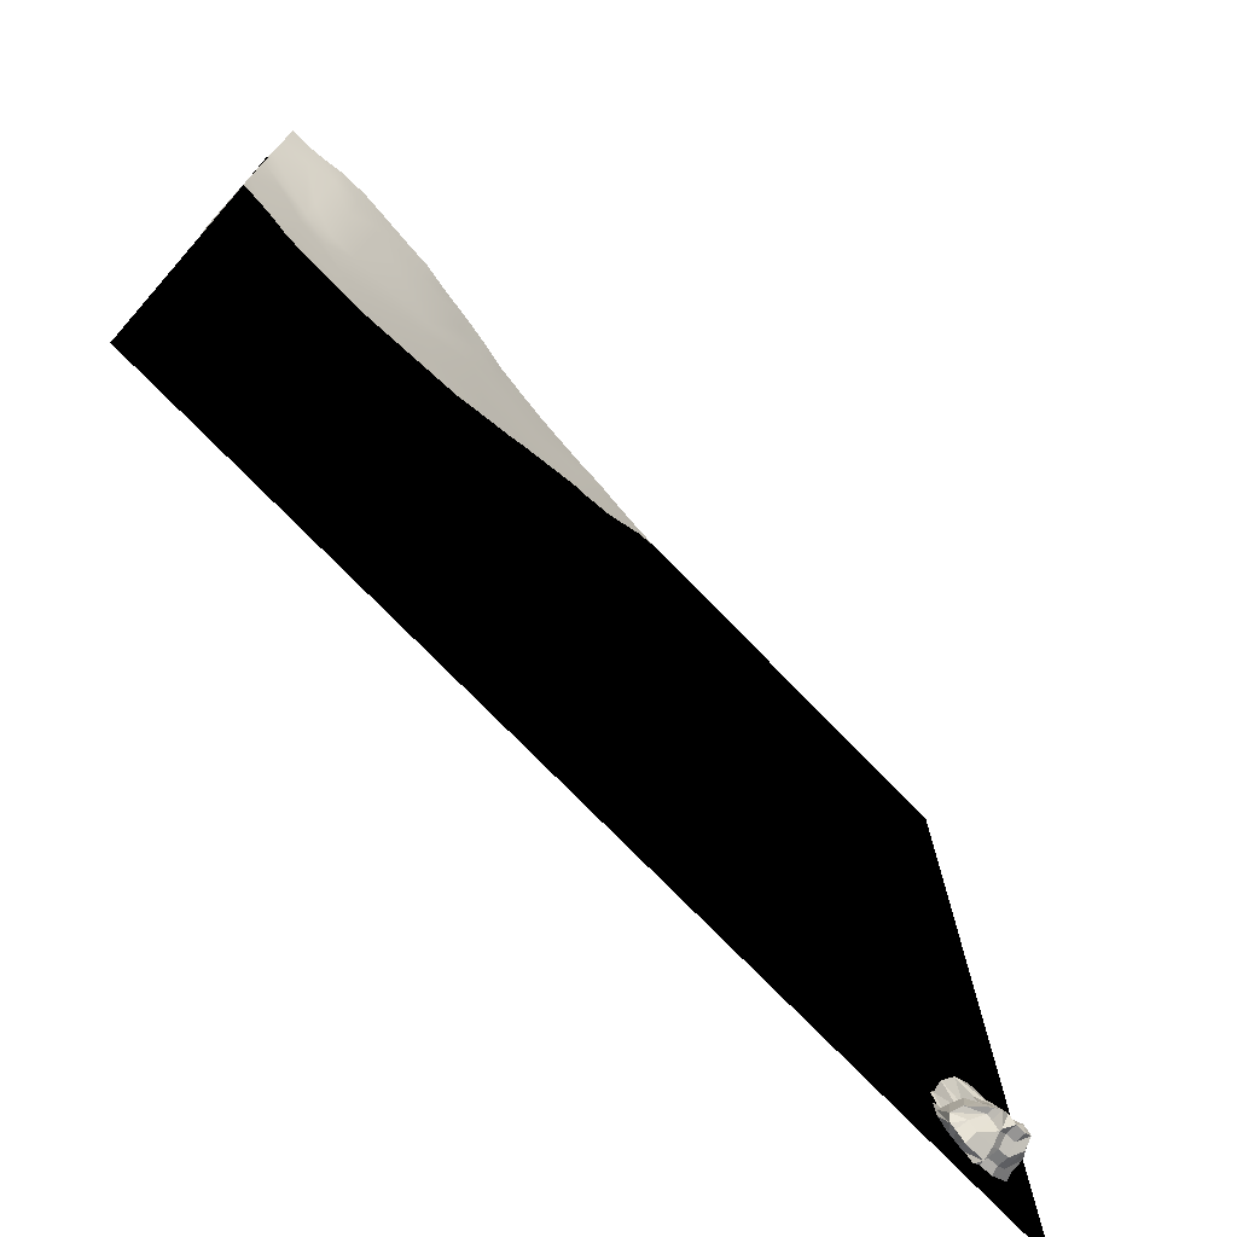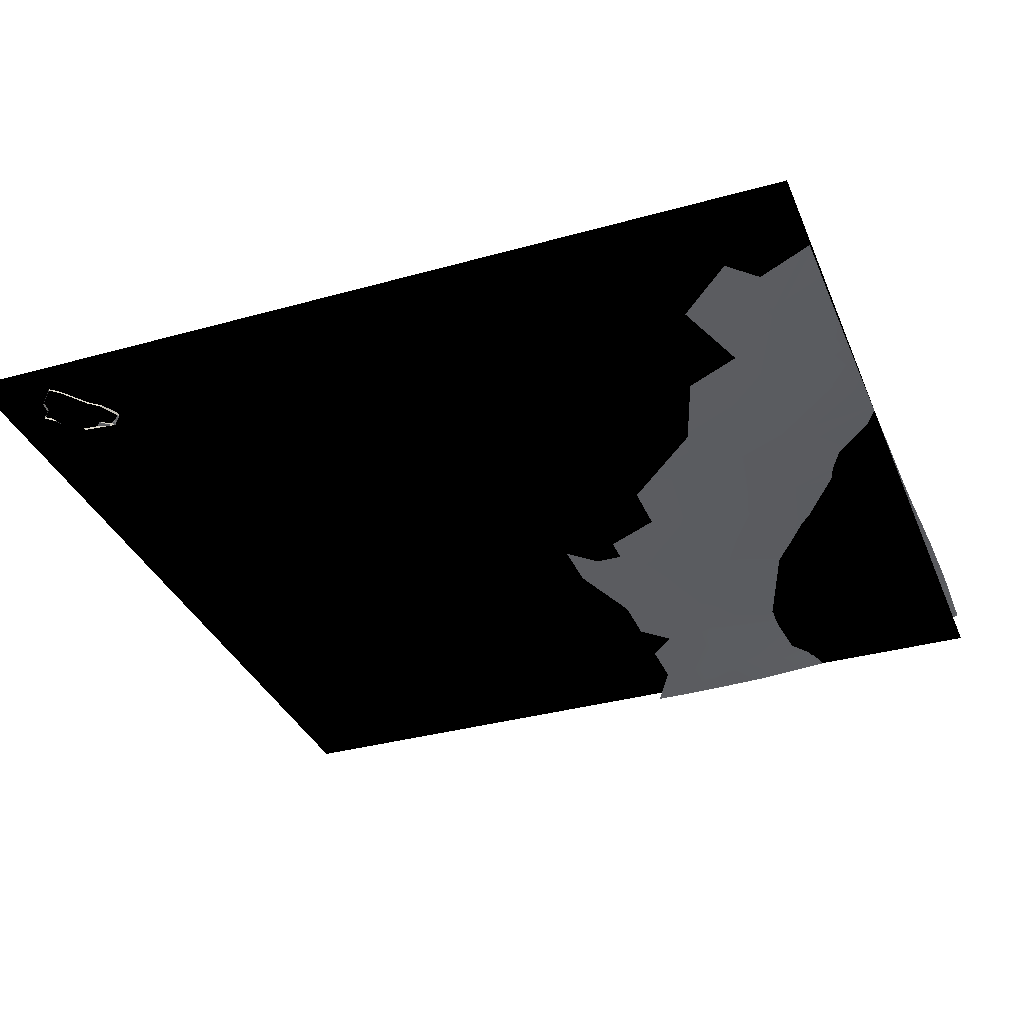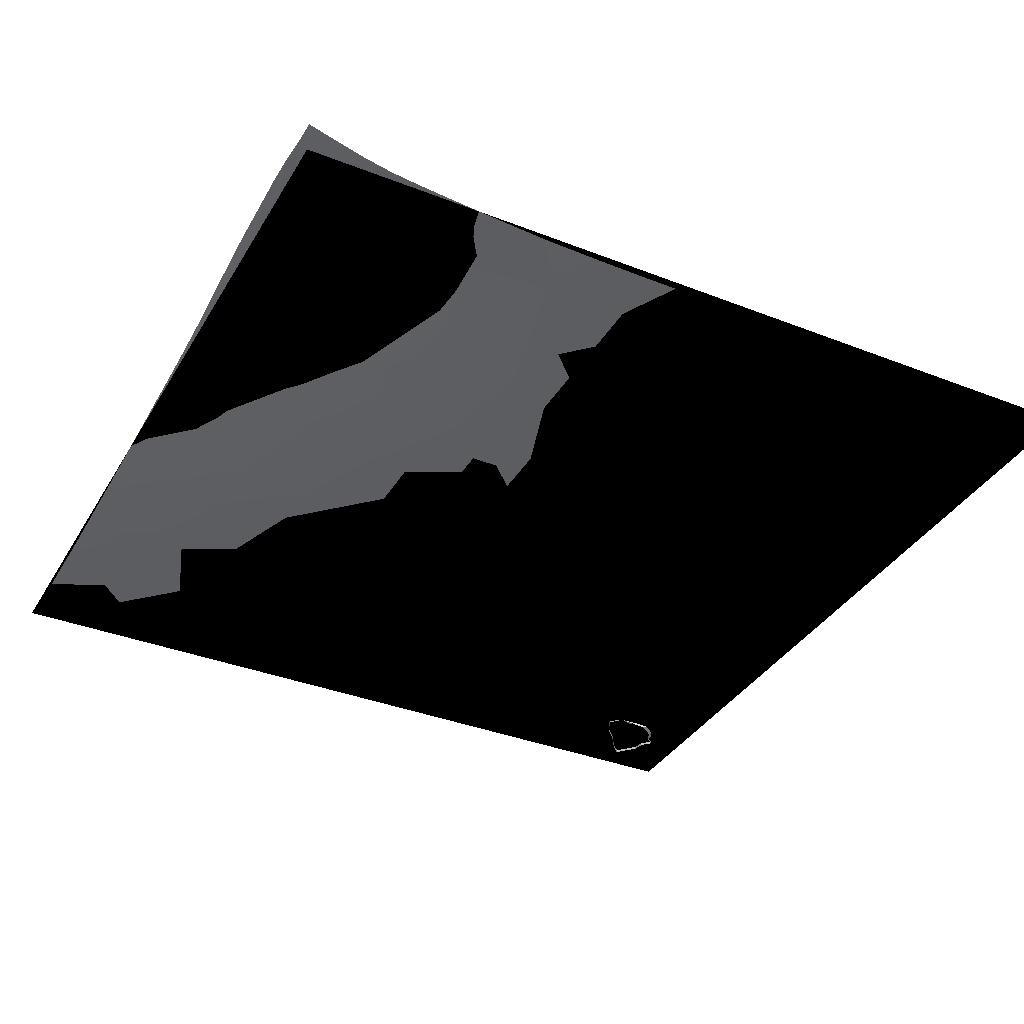
<metadata>
{"format":"obj","ext":"obj","renderer":"f3d","projection":"perspective","resolution":1024,"background":"white","views":[{"elev":-73.9,"azim":134.0,"up":"+Z"},{"elev":-34.7,"azim":-69.4,"up":"+Y"},{"elev":-36.1,"azim":62.8,"up":"+Y"}]}
</metadata>
<code>
g Box002
v 25.39 13.2 -283.7
v 22.85 15.77 -281.3
v 25.25 15.77 -278.8
v 25.25 15.77 -278.8
v 27.79 15.77 -281.2
v 25.39 13.2 -283.7
v 22.85 15.77 -281.3
v 19.45 15.77 -280.8
v 21.85 14.91 -278.3
v 21.85 14.91 -278.3
v 25.25 15.77 -278.8
v 22.85 15.77 -281.3
v 19.45 15.77 -280.8
v 16.9 15.77 -278.4
v 19.3 15.77 -275.9
v 19.3 15.77 -275.9
v 21.85 14.91 -278.3
v 19.45 15.77 -280.8
v 16.9 15.77 -278.4
v 16.09 14.35 -277.6
v 16.76 13.85 -273.5
v 16.76 13.85 -273.5
v 19.3 15.77 -275.9
v 16.9 15.77 -278.4
v 27.79 15.77 -281.2
v 25.25 15.77 -278.8
v 26.79 14.91 -278.1
v 29.33 14.91 -280.5
v 25.25 15.77 -278.8
v 21.85 14.91 -278.3
v 28.48 13.41 -273.7
v 28.48 13.41 -273.7
v 26.79 14.91 -278.1
v 25.25 15.77 -278.8
v 21.85 14.91 -278.3
v 19.3 15.77 -275.9
v 25.94 11.48 -271.3
v 25.94 11.48 -271.3
v 28.48 13.41 -273.7
v 21.85 14.91 -278.3
v 19.3 15.77 -275.9
v 16.76 13.85 -273.5
v 23.4 10.73 -268.9
v 23.4 10.73 -268.9
v 25.94 11.48 -271.3
v 19.3 15.77 -275.9
v 29.33 14.91 -280.5
v 26.79 14.91 -278.1
v 29.19 13.41 -275.6
v 29.19 13.41 -275.6
v 31.73 12.54 -278
v 29.33 14.91 -280.5
v 26.79 14.91 -278.1
v 28.48 13.41 -273.7
v 30.88 11.48 -271.2
v 30.88 11.48 -271.2
v 29.19 13.41 -275.6
v 26.79 14.91 -278.1
v 28.48 13.41 -273.7
v 25.94 11.48 -271.3
v 28.34 11.48 -268.8
v 28.34 11.48 -268.8
v 30.88 11.48 -271.2
v 28.48 13.41 -273.7
v 25.94 11.48 -271.3
v 23.4 10.73 -268.9
v 25.8 11.48 -266.4
v 25.8 11.48 -266.4
v 28.34 11.48 -268.8
v 25.94 11.48 -271.3
v 31.73 12.54 -278
v 29.19 13.41 -275.6
v 31.59 11.48 -273
v 31.59 11.48 -273
v 33.29 12.11 -276.3
v 31.73 12.54 -278
v 29.19 13.41 -275.6
v 30.88 11.48 -271.2
v 34.72 10.73 -267.1
v 34.72 10.73 -267.1
v 31.59 11.48 -273
v 29.19 13.41 -275.6
v 30.88 11.48 -271.2
v 28.34 11.48 -268.8
v 33.79 10.73 -266.2
v 34.72 10.73 -267.1
v 25.8 11.48 -266.4
v 31.25 10.73 -263.8
v 25 2.219 -286.5
v 21.72 2.219 -283.4
v 22.22 5.564 -282.5
v 22.22 5.564 -282.5
v 24.04 5.564 -287.6
v 25 2.219 -286.5
v 21.72 2.219 -283.4
v 17.33 2.219 -282.7
v 18.23 5.564 -281.9
v 22.22 5.564 -282.5
v 17.33 2.219 -282.7
v 14.06 2.219 -279.6
v 15.25 5.564 -279.1
v 18.23 5.564 -281.9
v 10.78 2.219 -276.5
v 12.26 5.564 -276.3
v 24.04 5.564 -287.6
v 22.22 5.564 -282.5
v 21.85 9.012 -283.3
v 21.85 9.012 -283.3
v 24.39 9.012 -285.7
v 24.04 5.564 -287.6
v 22.22 5.564 -282.5
v 18.23 5.564 -281.9
v 18.45 9.012 -282.7
v 21.85 9.012 -283.3
v 18.23 5.564 -281.9
v 15.25 5.564 -279.1
v 15.91 9.012 -280.3
v 18.45 9.012 -282.7
v 15.25 5.564 -279.1
v 12.26 5.564 -276.3
v 11.65 9.012 -274
v 11.65 9.012 -274
v 15.91 9.012 -280.3
v 15.25 5.564 -279.1
v 24.39 9.012 -285.7
v 21.85 9.012 -283.3
v 22.85 12.39 -281.3
v 25.39 12.39 -283.7
v 21.85 9.012 -283.3
v 18.45 9.012 -282.7
v 19.45 12.39 -280.8
v 22.85 12.39 -281.3
v 18.45 9.012 -282.7
v 15.91 9.012 -280.3
v 15.91 12.39 -280.3
v 15.91 12.39 -280.3
v 19.45 12.39 -280.8
v 18.45 9.012 -282.7
v 15.91 9.012 -280.3
v 11.65 9.012 -274
v 14.36 12.39 -276
v 14.36 12.39 -276
v 15.91 12.39 -280.3
v 15.91 9.012 -280.3
v 25.39 12.39 -283.7
v 22.85 12.39 -281.3
v 22.85 15.77 -281.3
v 25.39 13.2 -283.7
v 22.85 12.39 -281.3
v 19.45 12.39 -280.8
v 19.45 15.77 -280.8
v 22.85 15.77 -281.3
v 16.9 15.77 -278.4
v 16.9 15.77 -278.4
v 19.45 15.77 -280.8
v 19.45 12.39 -280.8
v 15.91 12.39 -280.3
v 14.36 12.39 -276
v 16.09 14.35 -277.6
v 16.09 14.35 -277.6
v 16.9 15.77 -278.4
v 15.91 12.39 -280.3
v 10.78 2.219 -276.5
v 13.87 2.219 -273.2
v 15.08 5.564 -273.3
v 12.26 5.564 -276.3
v 13.87 2.219 -273.2
v 22.43 2.219 -267.3
v 22.87 5.564 -267.9
v 15.08 5.564 -273.3
v 22.43 2.219 -267.3
v 25.53 2.219 -264.1
v 25.69 5.564 -264.9
v 22.87 5.564 -267.9
v 25.53 2.219 -264.1
v 33.17 2.219 -260.1
v 29.68 5.564 -260.7
v 29.68 5.564 -260.7
v 12.26 5.564 -276.3
v 15.08 5.564 -273.3
v 15.35 9.012 -272.1
v 15.35 9.012 -272.1
v 11.65 9.012 -274
v 12.26 5.564 -276.3
v 15.08 5.564 -273.3
v 22.87 5.564 -267.9
v 21.58 6.754 -269.3
v 21.58 6.754 -269.3
v 15.35 9.012 -272.1
v 15.08 5.564 -273.3
v 22.87 5.564 -267.9
v 25.69 5.564 -264.9
v 24.4 6.754 -266.3
v 21.58 6.754 -269.3
v 29.68 5.564 -260.7
v 29.68 6.754 -260.7
v 11.65 9.012 -274
v 15.35 9.012 -272.1
v 16.76 12.39 -273.5
v 16.76 12.39 -273.5
v 14.36 12.39 -276
v 11.65 9.012 -274
v 15.35 9.012 -272.1
v 21.58 6.754 -269.3
v 23.4 10.03 -268.9
v 23.4 10.03 -268.9
v 16.76 12.39 -273.5
v 15.35 9.012 -272.1
v 21.58 6.754 -269.3
v 24.4 6.754 -266.3
v 25.8 10.03 -266.4
v 23.4 10.03 -268.9
v 24.4 6.754 -266.3
v 29.68 6.754 -260.7
v 32.28 10.03 -262.7
v 32.28 10.03 -262.7
v 25.8 10.03 -266.4
v 24.4 6.754 -266.3
v 14.36 12.39 -276
v 16.76 12.39 -273.5
v 16.76 13.85 -273.5
v 16.76 13.85 -273.5
v 16.09 14.35 -277.6
v 14.36 12.39 -276
v 16.76 12.39 -273.5
v 23.4 10.03 -268.9
v 23.4 10.73 -268.9
v 16.76 13.85 -273.5
v 23.4 10.03 -268.9
v 25.8 10.03 -266.4
v 25.8 11.48 -266.4
v 23.4 10.73 -268.9
v 25.8 10.03 -266.4
v 32.28 10.03 -262.7
v 31.25 10.73 -263.8
v 31.25 10.73 -263.8
v 25.8 11.48 -266.4
v 25.8 10.03 -266.4
v 33.17 2.219 -260.1
v 36.45 2.219 -263.2
v 32.67 5.564 -263.5
v 29.68 5.564 -260.7
v 36.45 2.219 -263.2
v 37.65 2.219 -264.4
v 36.23 3.526 -265.9
v 36.23 3.526 -265.9
v 32.67 5.564 -263.5
v 36.45 2.219 -263.2
v 37.65 2.219 -264.4
v 37.43 2.219 -264.8
v 33 3.526 -272.7
v 33 3.526 -272.7
v 36.23 3.526 -265.9
v 37.65 2.219 -264.4
v 37.43 2.219 -264.8
v 36.28 2.219 -275.8
v 36.28 3.526 -275.8
v 36.28 3.526 -275.8
v 33 3.526 -272.7
v 37.43 2.219 -264.8
v 29.68 5.564 -260.7
v 32.67 5.564 -263.5
v 32.67 6.754 -263.5
v 29.68 6.754 -260.7
v 32.67 5.564 -263.5
v 36.23 3.526 -265.9
v 36.94 6.754 -265
v 36.94 6.754 -265
v 32.67 6.754 -263.5
v 32.67 5.564 -263.5
v 36.23 3.526 -265.9
v 33 3.526 -272.7
v 32.49 6.754 -272.8
v 32.49 6.754 -272.8
v 36.94 6.754 -265
v 36.23 3.526 -265.9
v 33 3.526 -272.7
v 36.28 3.526 -275.8
v 35.47 6.754 -275.6
v 32.49 6.754 -272.8
v 29.68 6.754 -260.7
v 32.67 6.754 -263.5
v 34.82 10.03 -265.1
v 32.28 10.03 -262.7
v 32.67 6.754 -263.5
v 36.94 6.754 -265
v 35.75 10.03 -266
v 35.75 10.03 -266
v 36.94 6.754 -265
v 32.49 6.754 -272.8
v 31.59 8.099 -273
v 31.59 8.099 -273
v 35.75 10.03 -266
v 36.94 6.754 -265
v 32.49 6.754 -272.8
v 35.47 6.754 -275.6
v 34.13 10.03 -275.4
v 34.13 10.03 -275.4
v 31.59 8.099 -273
v 32.49 6.754 -272.8
v 32.28 10.03 -262.7
v 34.82 10.03 -265.1
v 33.79 10.73 -266.2
v 31.25 10.73 -263.8
v 35.75 10.03 -266
v 34.72 10.73 -267.1
v 35.75 10.03 -266
v 31.59 8.099 -273
v 31.59 11.48 -273
v 31.59 11.48 -273
v 34.72 10.73 -267.1
v 35.75 10.03 -266
v 31.59 8.099 -273
v 34.13 10.03 -275.4
v 33.29 12.11 -276.3
v 33.29 12.11 -276.3
v 31.59 11.48 -273
v 31.59 8.099 -273
v 36.28 2.219 -275.8
v 31.9 2.219 -281.5
v 35.28 5.564 -284.4
v 35.28 5.564 -284.4
v 36.28 3.526 -275.8
v 36.28 2.219 -275.8
v 31.9 2.219 -281.5
v 30.09 2.219 -282.3
v 33.47 5.564 -285.2
v 35.28 5.564 -284.4
v 30.09 2.219 -282.3
v 28.1 2.219 -283.2
v 30.66 5.564 -288.2
v 30.66 5.564 -288.2
v 33.47 5.564 -285.2
v 30.09 2.219 -282.3
v 28.1 2.219 -283.2
v 25 2.219 -286.5
v 24.04 5.564 -287.6
v 24.04 5.564 -287.6
v 30.66 5.564 -288.2
v 28.1 2.219 -283.2
v 36.28 3.526 -275.8
v 35.28 5.564 -284.4
v 36.45 6.754 -282.2
v 36.45 6.754 -282.2
v 35.47 6.754 -275.6
v 36.28 3.526 -275.8
v 35.28 5.564 -284.4
v 33.47 5.564 -285.2
v 32.56 9.012 -283.6
v 32.56 9.012 -283.6
v 36.45 6.754 -282.2
v 35.28 5.564 -284.4
v 33.47 5.564 -285.2
v 30.66 5.564 -288.2
v 30.03 9.012 -286.2
v 30.03 9.012 -286.2
v 32.56 9.012 -283.6
v 33.47 5.564 -285.2
v 30.66 5.564 -288.2
v 24.04 5.564 -287.6
v 24.39 9.012 -285.7
v 30.03 9.012 -286.2
v 35.47 6.754 -275.6
v 36.45 6.754 -282.2
v 34.96 10.03 -281
v 34.13 10.03 -275.4
v 36.45 6.754 -282.2
v 32.56 9.012 -283.6
v 29.33 12.39 -280.5
v 29.33 12.39 -280.5
v 34.96 10.03 -281
v 36.45 6.754 -282.2
v 32.56 9.012 -283.6
v 30.03 9.012 -286.2
v 27.79 12.39 -281.2
v 27.79 12.39 -281.2
v 29.33 12.39 -280.5
v 32.56 9.012 -283.6
v 30.03 9.012 -286.2
v 24.39 9.012 -285.7
v 25.39 12.39 -283.7
v 25.39 12.39 -283.7
v 27.79 12.39 -281.2
v 30.03 9.012 -286.2
v 34.13 10.03 -275.4
v 34.96 10.03 -281
v 31.73 12.54 -278
v 31.73 12.54 -278
v 33.29 12.11 -276.3
v 34.13 10.03 -275.4
v 34.96 10.03 -281
v 29.33 12.39 -280.5
v 29.33 14.91 -280.5
v 29.33 14.91 -280.5
v 31.73 12.54 -278
v 34.96 10.03 -281
v 29.33 12.39 -280.5
v 27.79 12.39 -281.2
v 27.79 15.77 -281.2
v 29.33 14.91 -280.5
v 27.79 12.39 -281.2
v 25.39 12.39 -283.7
v 25.39 13.2 -283.7
v 27.79 15.77 -281.2
f 1 2 3
f 4 5 6
f 7 8 9
f 10 11 12
f 13 14 15
f 16 17 18
f 19 20 21
f 22 23 24
f 25 26 27
f 27 28 25
f 29 30 31
f 32 33 34
f 35 36 37
f 38 39 40
f 41 42 43
f 44 45 46
f 47 48 49
f 50 51 52
f 53 54 55
f 56 57 58
f 59 60 61
f 62 63 64
f 65 66 67
f 68 69 70
f 71 72 73
f 74 75 76
f 77 78 79
f 80 81 82
f 83 84 85
f 85 86 83
f 84 87 88
f 88 85 84
f 89 90 91
f 92 93 94
f 95 96 97
f 97 98 95
f 99 100 101
f 101 102 99
f 100 103 104
f 104 101 100
f 105 106 107
f 108 109 110
f 111 112 113
f 113 114 111
f 115 116 117
f 117 118 115
f 119 120 121
f 122 123 124
f 125 126 127
f 127 128 125
f 129 130 131
f 131 132 129
f 133 134 135
f 136 137 138
f 139 140 141
f 142 143 144
f 145 146 147
f 147 148 145
f 149 150 151
f 151 152 149
f 137 136 153
f 154 155 156
f 157 158 159
f 160 161 162
f 163 164 165
f 165 166 163
f 167 168 169
f 169 170 167
f 171 172 173
f 173 174 171
f 175 176 177
f 178 173 172
f 179 180 181
f 182 183 184
f 185 186 187
f 188 189 190
f 191 192 193
f 193 194 191
f 192 195 196
f 196 193 192
f 197 198 199
f 200 201 202
f 203 204 205
f 206 207 208
f 209 210 211
f 211 212 209
f 213 214 215
f 216 217 218
f 219 220 221
f 222 223 224
f 225 226 227
f 227 228 225
f 229 230 231
f 231 232 229
f 233 234 235
f 236 237 238
f 239 240 241
f 241 242 239
f 243 244 245
f 246 247 248
f 249 250 251
f 252 253 254
f 255 256 257
f 258 259 260
f 261 262 263
f 263 264 261
f 265 266 267
f 268 269 270
f 271 272 273
f 274 275 276
f 277 278 279
f 279 280 277
f 281 282 283
f 283 284 281
f 285 286 287
f 288 283 282
f 289 290 291
f 292 293 294
f 295 296 297
f 298 299 300
f 301 302 303
f 303 304 301
f 302 305 306
f 306 303 302
f 307 308 309
f 310 311 312
f 313 314 315
f 316 317 318
f 319 320 321
f 322 323 324
f 325 326 327
f 327 328 325
f 329 330 331
f 332 333 334
f 335 336 337
f 338 339 340
f 341 342 343
f 344 345 346
f 347 348 349
f 350 351 352
f 353 354 355
f 356 357 358
f 359 360 361
f 361 362 359
f 363 364 365
f 365 366 363
f 367 368 369
f 370 371 372
f 373 374 375
f 376 377 378
f 379 380 381
f 382 383 384
f 385 386 387
f 388 389 390
f 391 392 393
f 394 395 396
f 397 398 399
f 399 400 397
f 401 402 403
f 403 404 401
g Plane001
v 0 3 -300
v 0 3 0
v 300 3 -300
v 300 3 0
f 405 406 407
f 408 407 406
g TerrainMesh
v 300 0 -135.5
v 280.7 0 -125.8
v 300 0 -125.8
v 280.7 0.4415 -96.78
v 271 0 -125.8
v 251.6 0.1022 -106.5
v 300 0.164 -116.1
v 261.3 0 -125.8
v 300 0.9287 -87.1
v 300 0.6638 -96.78
v 300 0.3391 -106.5
v 251.6 0 -116.1
v 290.3 2.574 -67.75
v 300 1.639 -77.42
v 242 0 -125.8
v 300 2.383 -67.75
v 261.3 3.3 -67.75
v 280.7 4.993 -48.39
v 232.3 0 -125.8
v 300 4.117 -48.39
v 300 3.241 -58.07
v 251.6 0.5331 -96.78
v 222.6 0 -125.8
v 232.3 0.1304 -116.1
v 290.3 5.794 -38.71
v 300 5.11 -38.71
v 261.3 4.46 -58.07
v 242 0.6399 -96.78
v 193.6 0 -135.5
v 300 6.4 -29.03
v 251.6 3.244 -67.75
v 271 5.426 -48.39
v 232.3 0.6475 -96.78
v 183.9 0 -135.5
v 280.7 6.033 -38.71
v 212.9 2.968 -58.07
v 232.3 5.643 -38.71
v 261.3 6.85 -38.71
v 183.9 0 -125.8
v 300 8.607 -19.36
v 203.2 0.4116 -87.1
v 232.3 7.135 -29.03
v 271 6.769 -38.71
v 222.6 4.236 -48.39
v 174.2 0 -135.5
v 290.3 12.26 -9.678
v 300 11.44 -9.678
v 193.6 0 -106.5
v 212.9 6.495 -19.36
v 261.3 13.82 -9.678
v 271 11.71 -19.36
v 280.7 8.52 -29.03
v 203.2 3.871 -38.71
v 300 14.4 0
v 183.9 0 -116.1
v 251.6 11.11 -19.36
v 280.7 14.21 -9.678
v 183.9 4.658 -19.36
v 174.2 1.829 -48.39
v 290.3 14.74 0
v 174.2 0 -116.1
v 232.3 11.56 -9.678
v 242 14.68 0
v 251.6 15.17 0
v 271 14.48 -9.678
v 203.2 7.099 -9.678
v 164.5 0.1264 -87.1
v 174.2 0.7306 -67.75
v 164.5 1.898 -38.71
v 164.5 4.149 -9.678
v 280.7 16.1 0
v 164.5 0 -96.78
v 212.9 8.456 -9.678
v 222.6 9.574 -9.678
v 232.3 7.135 -29.03
v 242 12.65 -9.678
v 232.3 13.08 0
v 261.3 15.87 0
v 154.8 4.621 0
v 164.5 4.975 0
v 174.2 5.586 0
v 135.5 0.1073 -67.75
v 135.5 0.7204 -38.71
v 271 16.48 0
v 145.2 0 -96.78
v 212.9 10.32 0
v 222.6 11.86 0
v 183.9 6.317 0
v 193.6 7.313 0
v 154.8 3.924 -9.678
v 145.2 3.838 0
v 135.5 0 -87.1
v 203.2 8.428 0
v 135.5 3.263 0
v 125.8 0 -77.42
v 116.1 2.299 0
v 125.8 2.902 0
v 116.1 0 -67.75
v 125.8 0.2407 -67.75
v 106.5 1.238 -9.678
v 106.5 1.88 0
v 87.1 0 -58.07
v 106.5 0.02129 -48.39
v 96.78 1.409 0
v 116.1 0.5492 -29.03
v 77.42 0 -38.71
v 96.78 0.2361 -29.03
v 87.1 1.075 0
v 87.1 0.7204 -9.678
v 77.42 0.6806 0
v 48.39 0 -48.39
v 58.07 0 -19.36
v 67.75 0.4618 0
v 29.03 0 -29.03
v 58.07 0.2774 0
v 38.71 0 -19.36
v 48.39 0.1548 0
v 29.03 0 0
v 38.71 0.1875 0
f 409 410 411
f 410 412 411
f 410 413 414
f 410 414 412
f 411 412 415
f 413 416 414
f 412 417 418
f 415 412 419
f 419 412 418
f 416 420 414
f 417 421 422
f 417 412 421
f 420 423 414
f 422 421 424
f 412 425 426
f 423 427 414
f 421 428 429
f 429 424 421
f 412 430 425
f 412 426 421
f 412 414 430
f 427 431 432
f 427 432 414
f 428 433 434
f 421 426 433
f 421 433 428
f 425 435 426
f 430 414 436
f 431 437 432
f 434 433 438
f 425 430 439
f 430 436 439
f 425 439 435
f 426 435 440
f 414 432 441
f 414 441 436
f 437 442 432
f 433 443 438
f 426 440 443
f 426 443 433
f 439 436 444
f 436 441 444
f 435 445 446
f 435 446 440
f 435 439 445
f 442 447 432
f 438 443 448
f 441 449 444
f 441 432 449
f 446 445 450
f 440 446 451
f 440 451 443
f 439 444 452
f 439 452 445
f 442 453 447
f 448 454 455
f 448 443 454
f 432 447 456
f 432 456 449
f 450 445 457
f 445 452 457
f 446 458 459
f 451 459 460
f 451 460 443
f 443 460 454
f 451 446 459
f 444 461 452
f 452 461 457
f 444 449 461
f 455 454 462
f 447 463 456
f 450 464 446
f 446 464 458
f 460 465 454
f 460 459 465
f 457 461 466
f 449 467 461
f 462 454 468
f 454 465 468
f 463 469 456
f 450 470 464
f 458 471 472
f 459 458 473
f 459 473 465
f 457 466 474
f 449 475 476
f 449 476 467
f 449 456 475
f 461 477 478
f 461 478 466
f 467 476 477
f 467 477 461
f 468 465 479
f 465 473 479
f 469 480 456
f 456 480 475
f 450 481 482
f 483 482 470
f 457 474 481
f 457 481 483
f 464 484 458
f 464 470 484
f 471 484 485
f 484 471 458
f 484 470 485
f 472 486 458
f 458 486 473
f 478 487 488
f 466 488 489
f 488 466 478
f 476 490 491
f 476 491 477
f 476 475 490
f 479 473 492
f 492 473 486
f 480 493 475
f 475 493 490
f 482 494 495
f 495 485 470
f 482 481 494
f 482 495 470
f 474 496 497
f 496 466 489
f 466 496 474
f 487 498 499
f 477 498 478
f 478 498 487
f 477 491 498
f 493 500 490
f 481 501 494
f 501 474 497
f 474 501 481
f 499 498 502
f 498 491 502
f 500 503 490
f 491 504 505
f 505 502 491
f 503 506 507
f 503 507 490
f 504 508 509
f 504 491 508
f 506 510 511
f 507 506 511
f 507 511 490
f 509 508 512
f 491 490 513
f 490 511 513
f 491 513 508
f 510 514 511
f 512 515 516
f 511 515 513
f 508 515 512
f 508 513 515
f 511 514 515
f 516 517 518
f 516 515 517
f 514 519 520
f 515 514 520
f 515 520 517
f 518 517 521
f 517 520 521
f 519 522 520
f 521 520 523
f 522 524 520
f 523 520 525
f 524 526 520
f 525 520 527
f 527 520 526

</code>
